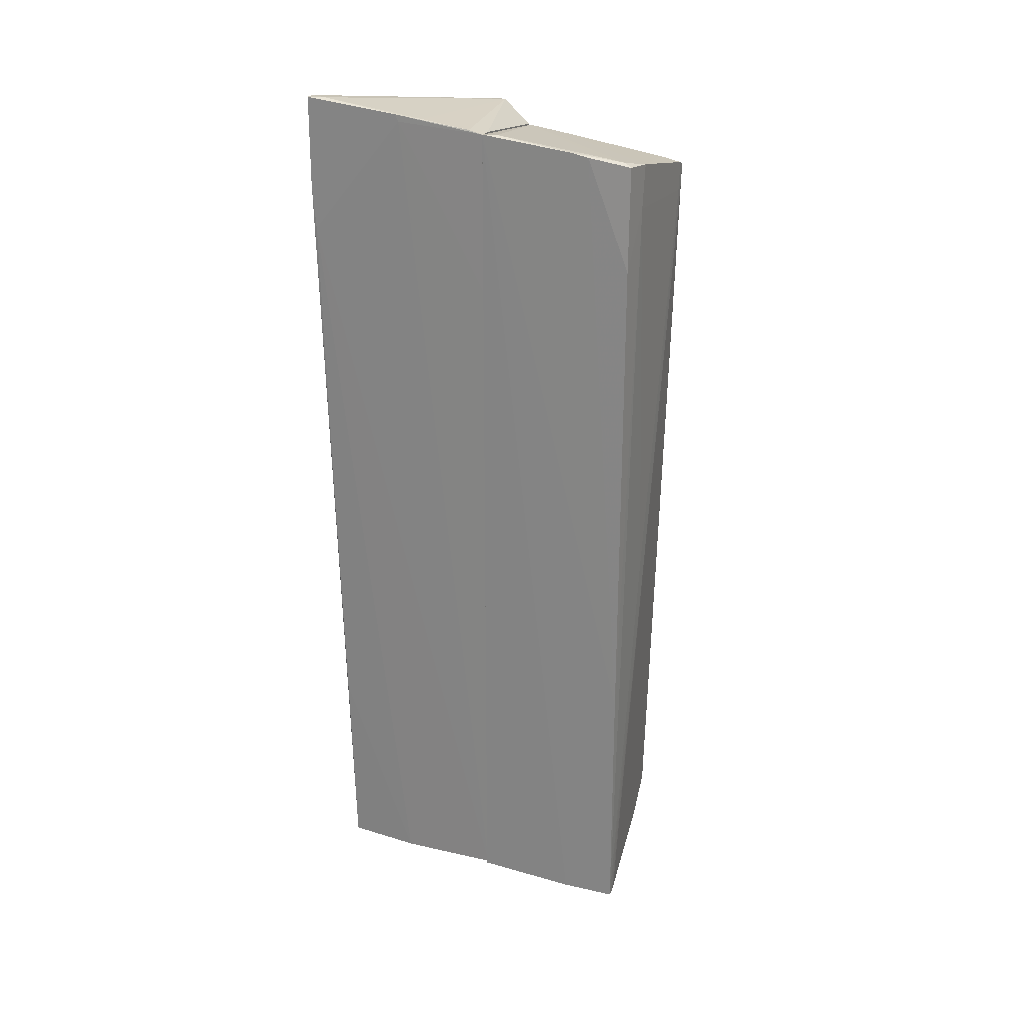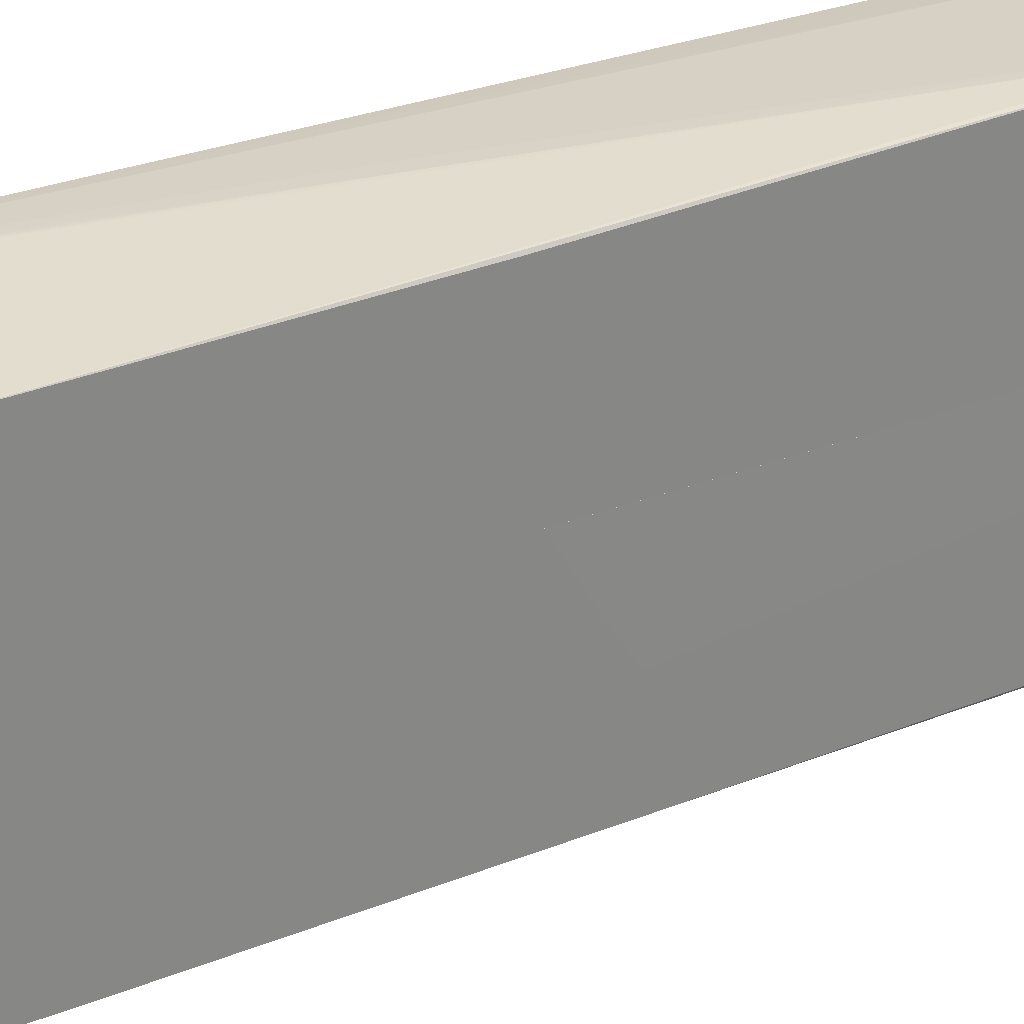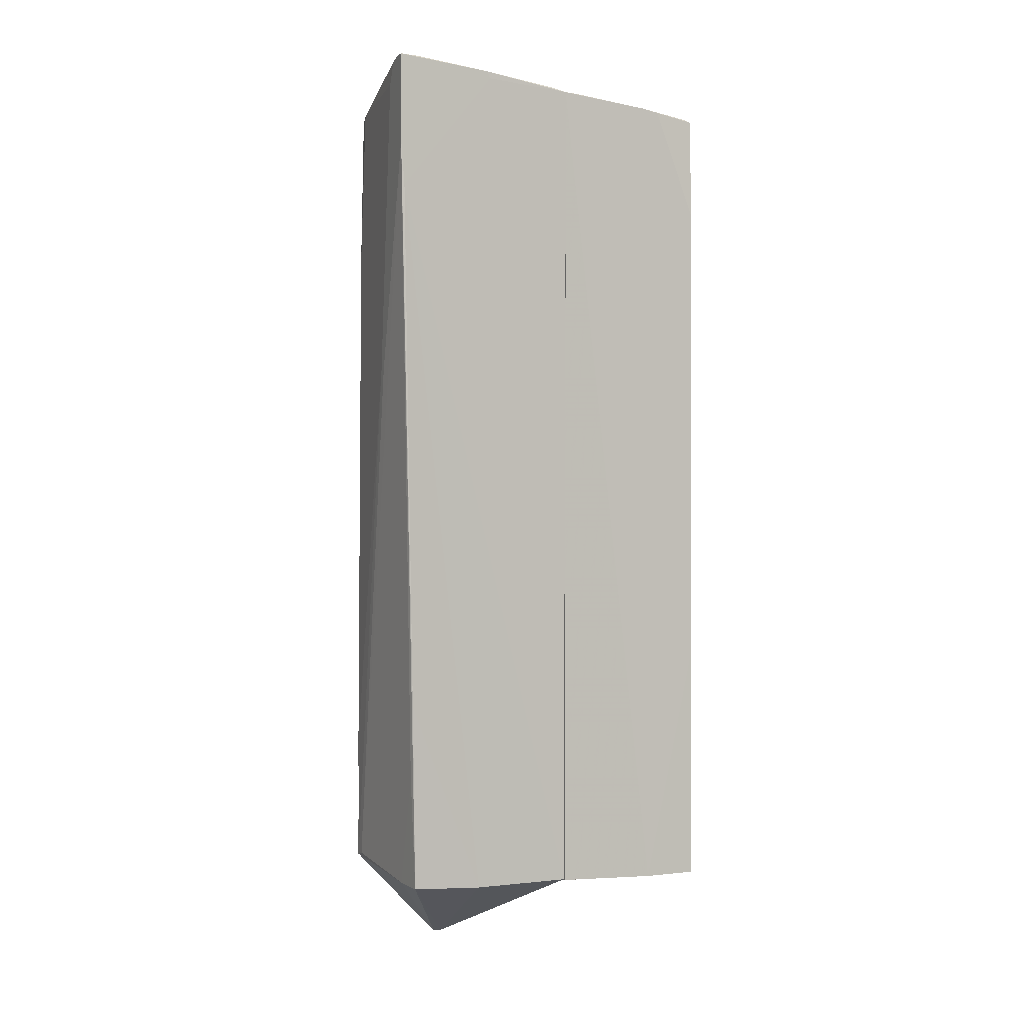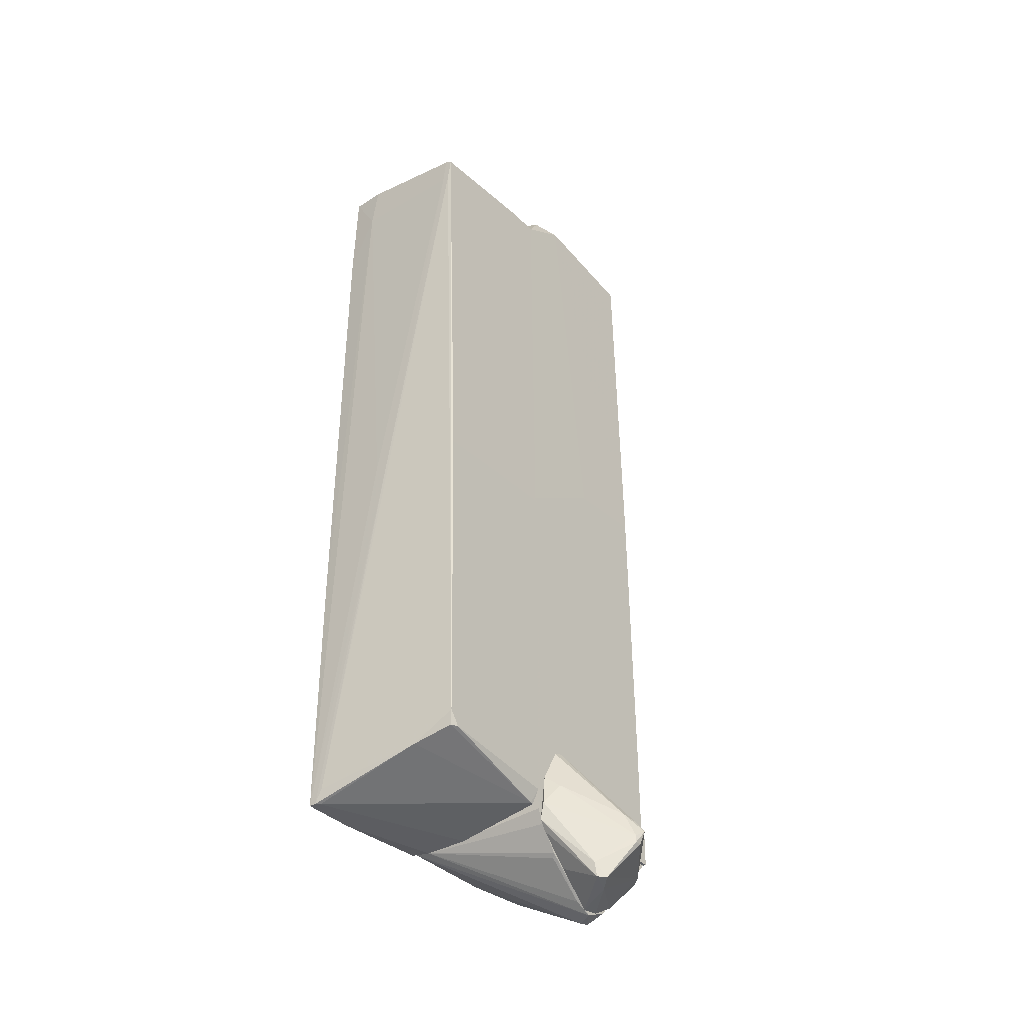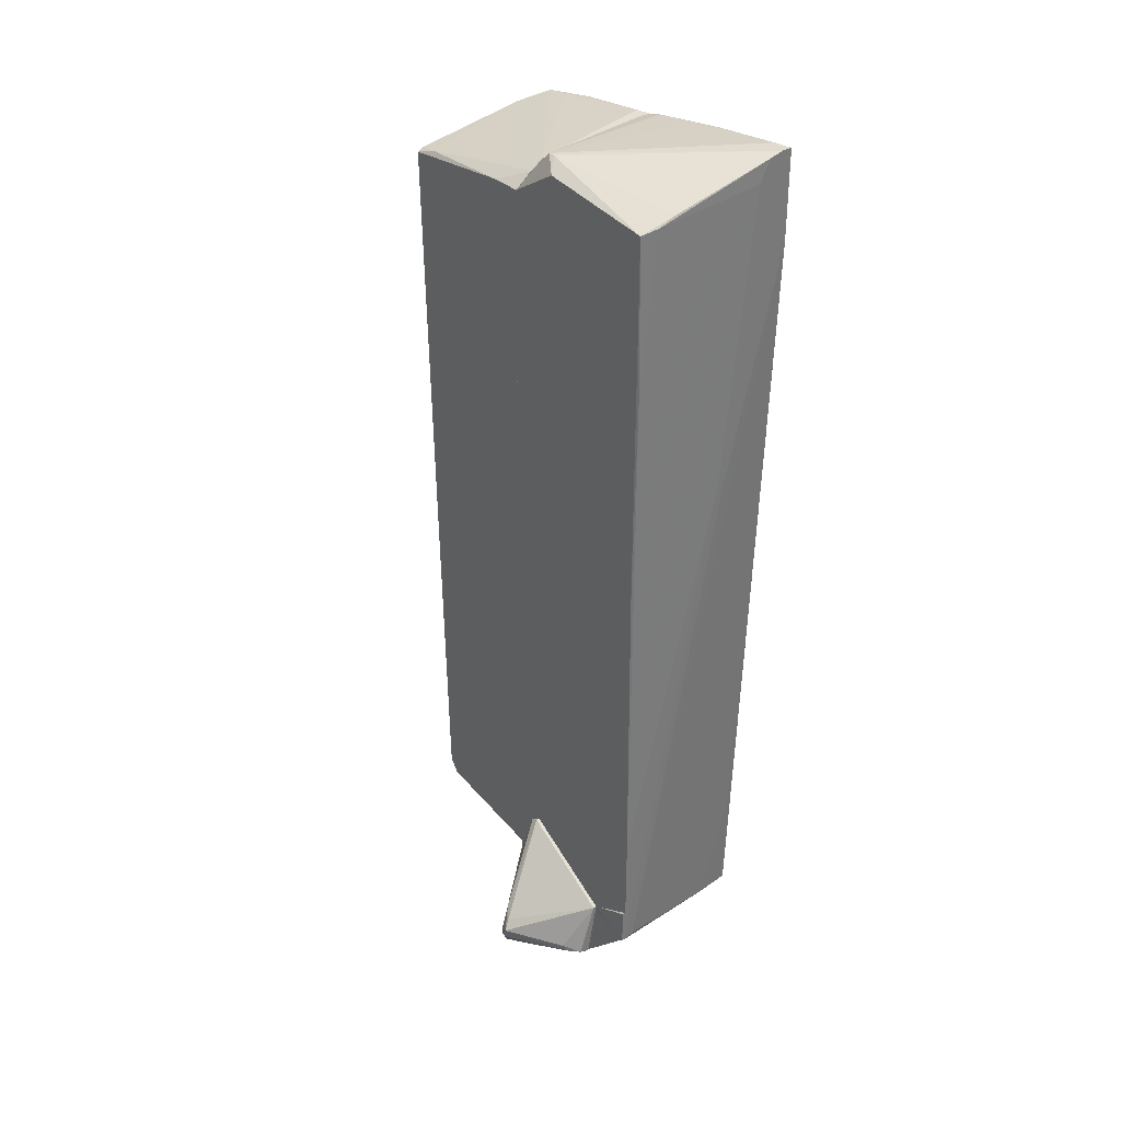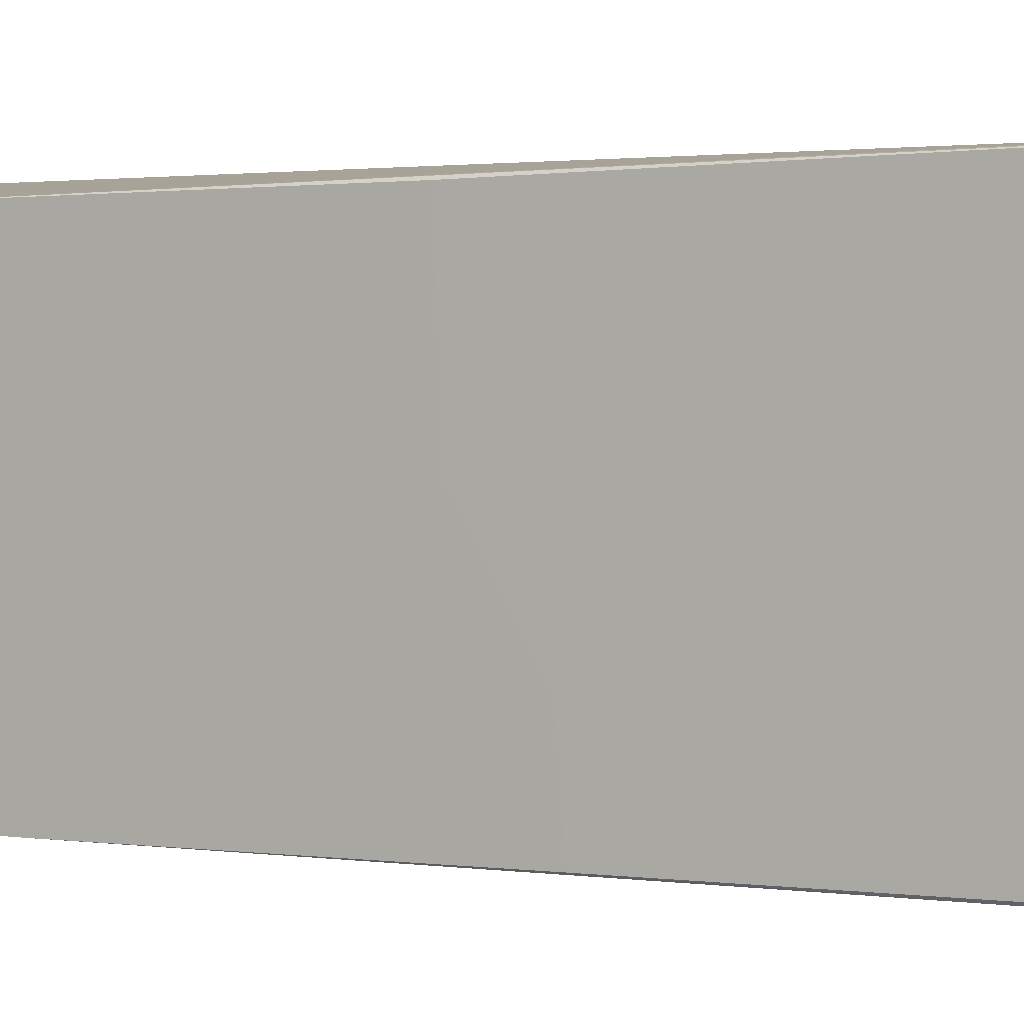
<metadata>
{"format":"obj","ext":"obj","renderer":"f3d","projection":"perspective","resolution":1024,"background":"white","views":[{"elev":23.8,"azim":-69.1,"up":"+Y"},{"elev":28.6,"azim":59.4,"up":"+Z"},{"elev":1.7,"azim":-112.1,"up":"+Y"},{"elev":-36.6,"azim":37.7,"up":"+Y"},{"elev":34.1,"azim":142.0,"up":"+Y"},{"elev":2.9,"azim":119.6,"up":"+Z"}]}
</metadata>
<code>
o convex_0
v -0.3584 1.713 -2.483
v -0.9696 6.042 0.2171
v 0.9151 6.145 -0.2417
v 1.17 -6.384 0.1151
v -1.122 -6.231 0.2171
v 1.17 -6.079 -2.432
v -1.071 -6.18 -2.228
v -1.224 6.4 -2.483
v 1.119 5.788 -2.33
v 1.119 5.533 0.2171
v 0.966 -7.404 -1.209
v -1.173 6.042 0.2171
v 1.17 -0.6289 0.2171
v 1.17 -6.18 0.2171
v 1.17 -7.403 -0.9547
v -1.122 -6.231 -1.209
v -1.224 6.246 -1.107
v 1.17 0.2873 -2.38
v -1.224 5.126 -2.483
v 0.864 5.838 -2.38
v -0.8676 6.348 -2.483
v 1.119 -6.791 -0.1906
v -1.224 4.463 -2.432
v 1.119 5.992 -0.5472
v 1.017 -6.029 -2.432
v 1.17 -4.245 -2.432
v 0.7112 5.838 0.2171
v 0.9151 -7.404 -1.107
v -1.173 3.749 0.2171
v -0.7148 6.042 -2.483
v -1.02 -4.5 -2.279
v -1.122 -3.379 -2.279
v -0.8676 -6.283 0.2171
v -0.562 -6.181 -2.279
v -1.173 6.4 -2.228
v 1.119 3.547 -2.38
v 0.9151 6.145 -0.3437
v -1.173 6.094 0.01311
v -1.224 6.145 -1.056
v 1.17 -7.25 -1.311
v 0.6095 5.941 -2.38
v 1.17 0.1846 -1.158
v -0.2564 1.763 -2.483
v -1.071 6.399 -2.483
v -1.173 6.196 -0.6999
v 1.119 -7.25 -0.7509
v 1.17 -6.741 -0.1399
v 1.017 -7.302 -1.311
f 40 11 48
f 2 5 10
f 5 2 12
f 10 5 13
f 4 13 14
f 13 5 14
f 8 1 19
f 17 8 19
f 1 8 21
f 16 5 23
f 17 19 23
f 3 10 24
f 10 13 24
f 18 9 24
f 1 6 25
f 19 1 25
f 18 13 26
f 3 2 27
f 10 3 27
f 2 10 27
f 7 11 28
f 15 5 28
f 11 15 28
f 5 16 28
f 16 7 28
f 5 12 29
f 1 21 30
f 21 20 30
f 7 19 31
f 19 25 31
f 7 16 32
f 19 7 32
f 16 23 32
f 23 19 32
f 4 14 33
f 14 5 33
f 5 15 33
f 11 7 34
f 25 6 34
f 7 31 34
f 31 25 34
f 8 17 35
f 9 18 36
f 20 9 36
f 18 26 36
f 30 20 36
f 26 30 36
f 3 24 37
f 24 9 37
f 2 3 38
f 12 2 38
f 17 12 38
f 12 17 39
f 23 5 39
f 17 23 39
f 5 29 39
f 29 12 39
f 15 11 40
f 6 26 40
f 26 15 40
f 9 20 41
f 20 21 41
f 37 9 41
f 21 37 41
f 13 18 42
f 24 13 42
f 18 24 42
f 6 1 43
f 26 6 43
f 1 30 43
f 30 26 43
f 21 8 44
f 35 3 44
f 8 35 44
f 37 21 44
f 3 37 44
f 3 35 45
f 35 17 45
f 38 3 45
f 17 38 45
f 33 15 46
f 22 33 46
f 13 4 47
f 26 13 47
f 15 26 47
f 4 33 47
f 33 22 47
f 46 15 47
f 22 46 47
f 34 6 48
f 11 34 48
f 6 40 48
o convex_1
v 1.17 -0.7292 1.491
v -1.224 -6.284 1.643
v -1.224 -6.284 2.407
v -1.173 6.044 0.2174
v 1.068 -6.08 0.2171
v 1.119 5.33 2.509
v 1.119 5.533 0.2171
v -1.122 5.737 2.407
v 1.17 -5.468 2.204
v -1.173 -6.232 0.2174
v 1.17 -5.876 0.2171
v 0.6604 5.839 0.2683
v -1.173 4.26 2.407
v -0.6129 5.687 2.458
v 1.119 -5.671 2.152
v -1.224 -2.715 2.407
v -0.2056 -6.284 0.2174
v -1.122 -6.284 2.407
v 1.17 -0.6797 0.2171
v -1.173 5.891 1.541
v 1.17 -0.7811 2.305
v 1.017 5.38 2.509
v -0.7148 5.075 2.458
v -0.1036 -0.985 2.458
v -1.071 5.84 1.949
v -1.122 6.044 0.4211
v -0.2564 -0.7304 2.458
v 1.068 5.431 2.204
v 1.068 4.974 2.509
v -1.02 -6.08 2.407
v 1.068 -6.08 0.2683
v 0.5584 -5.824 2.255
v -0.8676 -6.284 0.2174
v 0.864 5.737 0.2171
v -1.173 5.84 1.796
v 1.17 -5.671 2.051
v 1.119 5.533 0.6758
v -1.071 -6.284 2.356
v 0.966 4.974 2.509
v 0.7621 5.737 0.7779
v -1.071 5.788 2.305
f 62 88 89
f 50 52 58
f 53 55 59
f 49 57 59
f 50 51 64
f 52 50 64
f 51 50 65
f 51 65 66
f 49 59 67
f 59 55 67
f 52 64 68
f 57 49 69
f 54 57 69
f 70 62 71
f 56 61 71
f 62 56 71
f 64 51 71
f 61 64 71
f 51 66 72
f 68 73 74
f 60 52 74
f 52 68 74
f 73 60 74
f 71 51 75
f 51 72 75
f 70 54 76
f 62 70 76
f 57 54 77
f 54 70 77
f 72 66 78
f 57 77 78
f 77 72 78
f 53 59 79
f 65 53 79
f 63 57 80
f 57 78 80
f 78 66 80
f 79 63 80
f 50 58 81
f 58 53 81
f 65 50 81
f 53 65 81
f 55 53 82
f 58 52 82
f 53 58 82
f 52 60 82
f 61 56 83
f 64 61 83
f 68 64 83
f 59 57 84
f 57 63 84
f 79 59 84
f 63 79 84
f 49 67 85
f 67 55 85
f 69 49 85
f 54 69 85
f 76 54 85
f 55 82 85
f 82 76 85
f 66 65 86
f 65 79 86
f 80 66 86
f 79 80 86
f 70 71 87
f 71 75 87
f 75 72 87
f 77 70 87
f 72 77 87
f 62 76 88
f 82 60 88
f 76 82 88
f 56 62 89
f 60 73 89
f 73 68 89
f 83 56 89
f 68 83 89
f 88 60 89
o convex_2
v 1.221 -5.825 -1.821
v 1.17 -6.08 -2.432
v 1.17 -5.519 -2.432
v 1.17 -6.029 -1.719
v 1.221 -6.08 -2.432
v 1.221 -5.519 -2.432
f 94 92 95
f 92 91 93
f 90 92 93
f 90 93 94
f 91 92 94
f 93 91 94
f 92 90 95
f 90 94 95
o convex_3
v 1.17 -7.098 -1.464
v 1.221 -6.08 0.166
v 1.374 -5.774 -0.03782
v 2.239 -6.691 -0.6489
v 1.17 -5.927 -1.718
v 1.832 -7.251 -0.2415
v 1.17 -5.112 -0.2415
v 2.291 -6.487 -0.8017
v 1.17 -7.353 -0.8526
v 1.476 -6.742 -1.718
v 1.17 -6.487 0.064
v 1.73 -7.302 -0.5471
v 1.221 -5.927 -1.718
v 1.221 -5.112 -0.2415
v 2.087 -6.233 -0.598
v 1.832 -7.047 -0.1905
v 2.239 -6.691 -0.7507
v 1.221 -6.946 -0.2924
v 1.221 -7.353 -1.056
v 1.221 -5.163 -0.1396
v 1.628 -6.742 -1.565
v 2.189 -6.334 -0.7507
v 1.934 -7.251 -0.3435
v 1.323 -6.793 -1.718
v 1.17 -6.334 0.166
v 1.679 -6.64 -1.515
v 2.239 -6.589 -0.6489
v 1.221 -7.149 -1.413
v 1.17 -5.622 0.064
f 120 97 124
f 100 96 102
f 102 96 104
f 102 104 106
f 101 104 107
f 100 102 108
f 105 100 108
f 108 102 109
f 103 99 112
f 104 101 113
f 101 106 113
f 106 104 113
f 104 96 114
f 107 104 114
f 109 102 115
f 98 110 115
f 110 109 115
f 103 112 116
f 103 108 117
f 108 109 117
f 110 103 117
f 109 110 117
f 101 107 118
f 111 101 118
f 99 111 118
f 112 99 118
f 116 112 118
f 107 116 118
f 96 100 119
f 100 105 119
f 106 101 120
f 102 106 120
f 111 97 120
f 101 111 120
f 108 103 121
f 105 108 121
f 103 116 121
f 116 105 121
f 98 97 122
f 99 103 122
f 110 98 122
f 103 110 122
f 97 111 122
f 111 99 122
f 114 96 123
f 107 114 123
f 105 116 123
f 116 107 123
f 96 119 123
f 119 105 123
f 97 98 124
f 98 115 124
f 115 102 124
f 102 120 124

</code>
